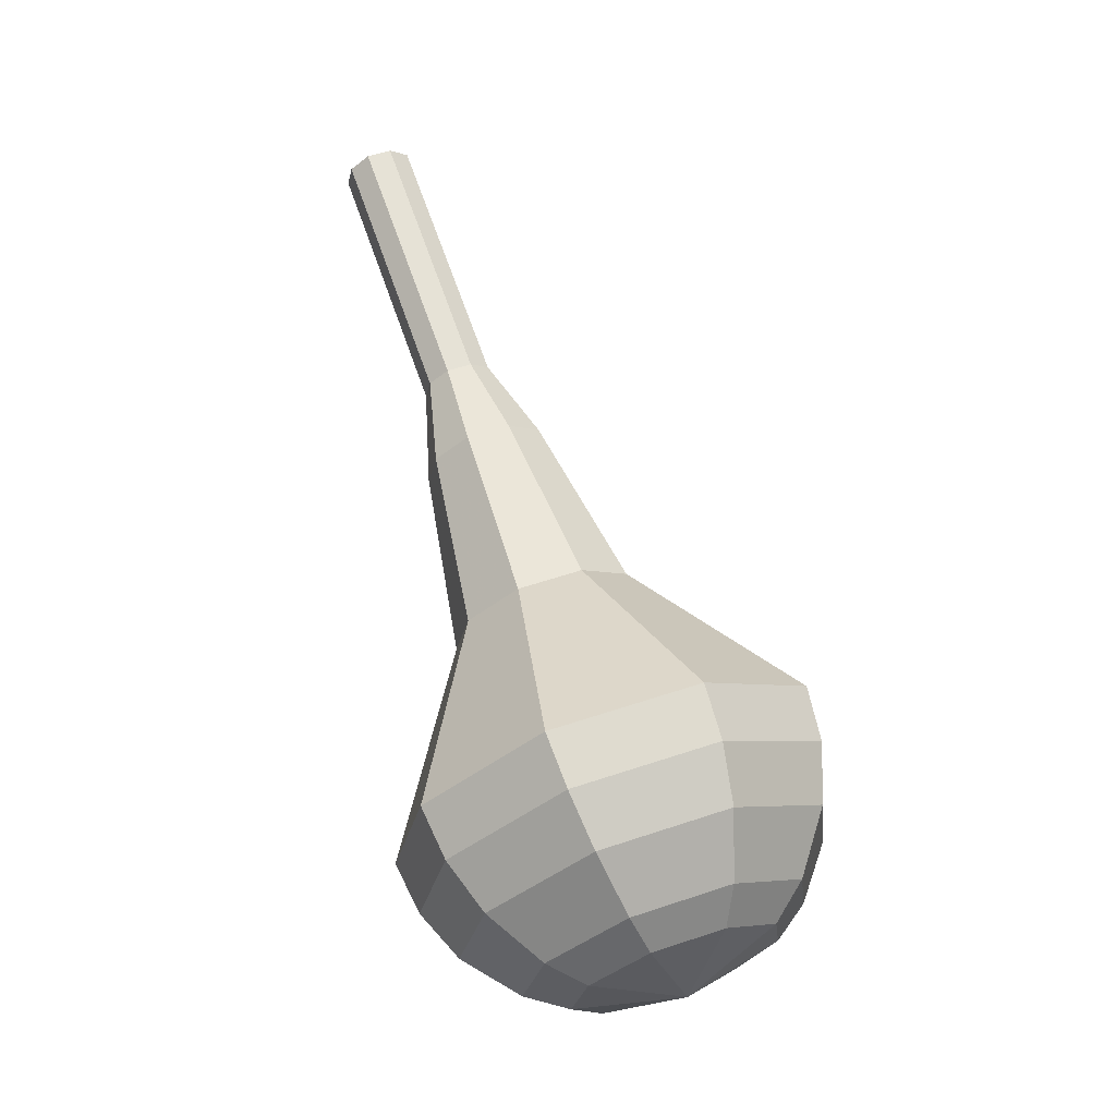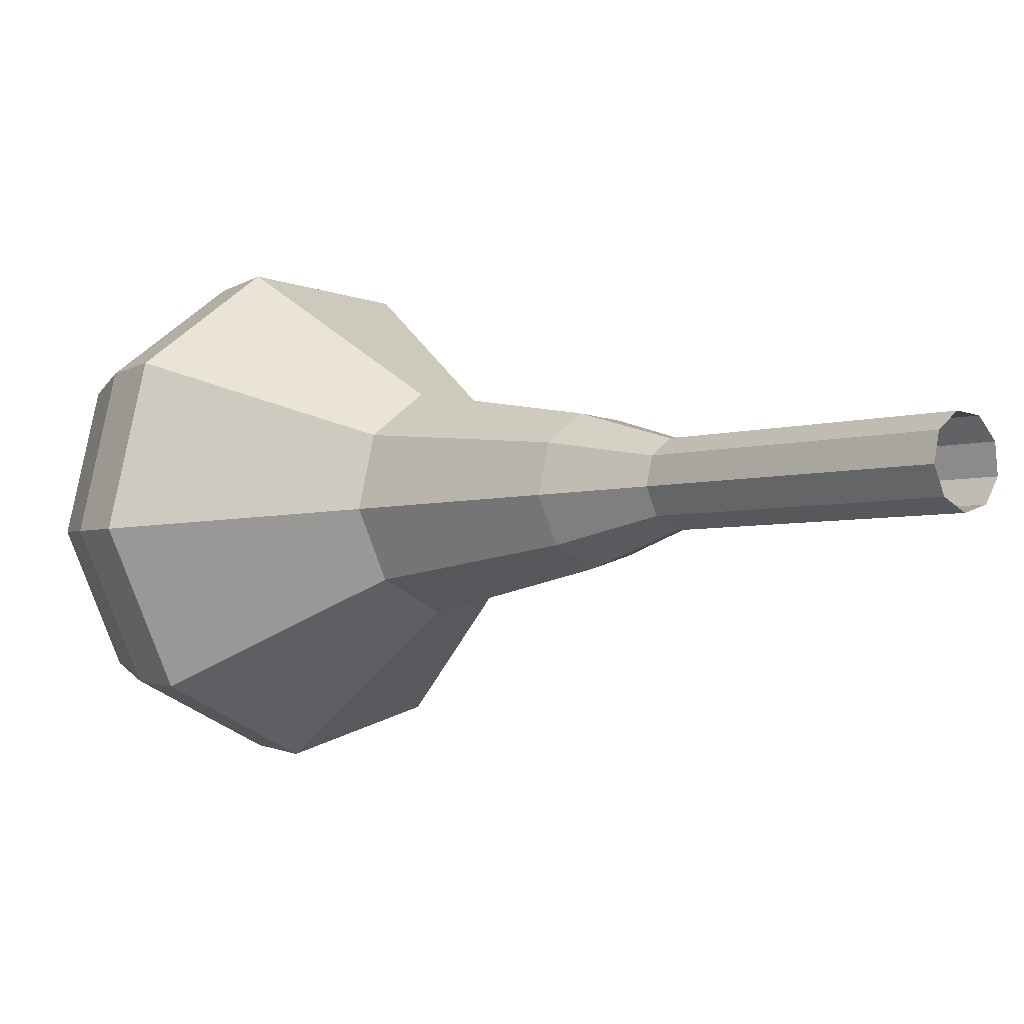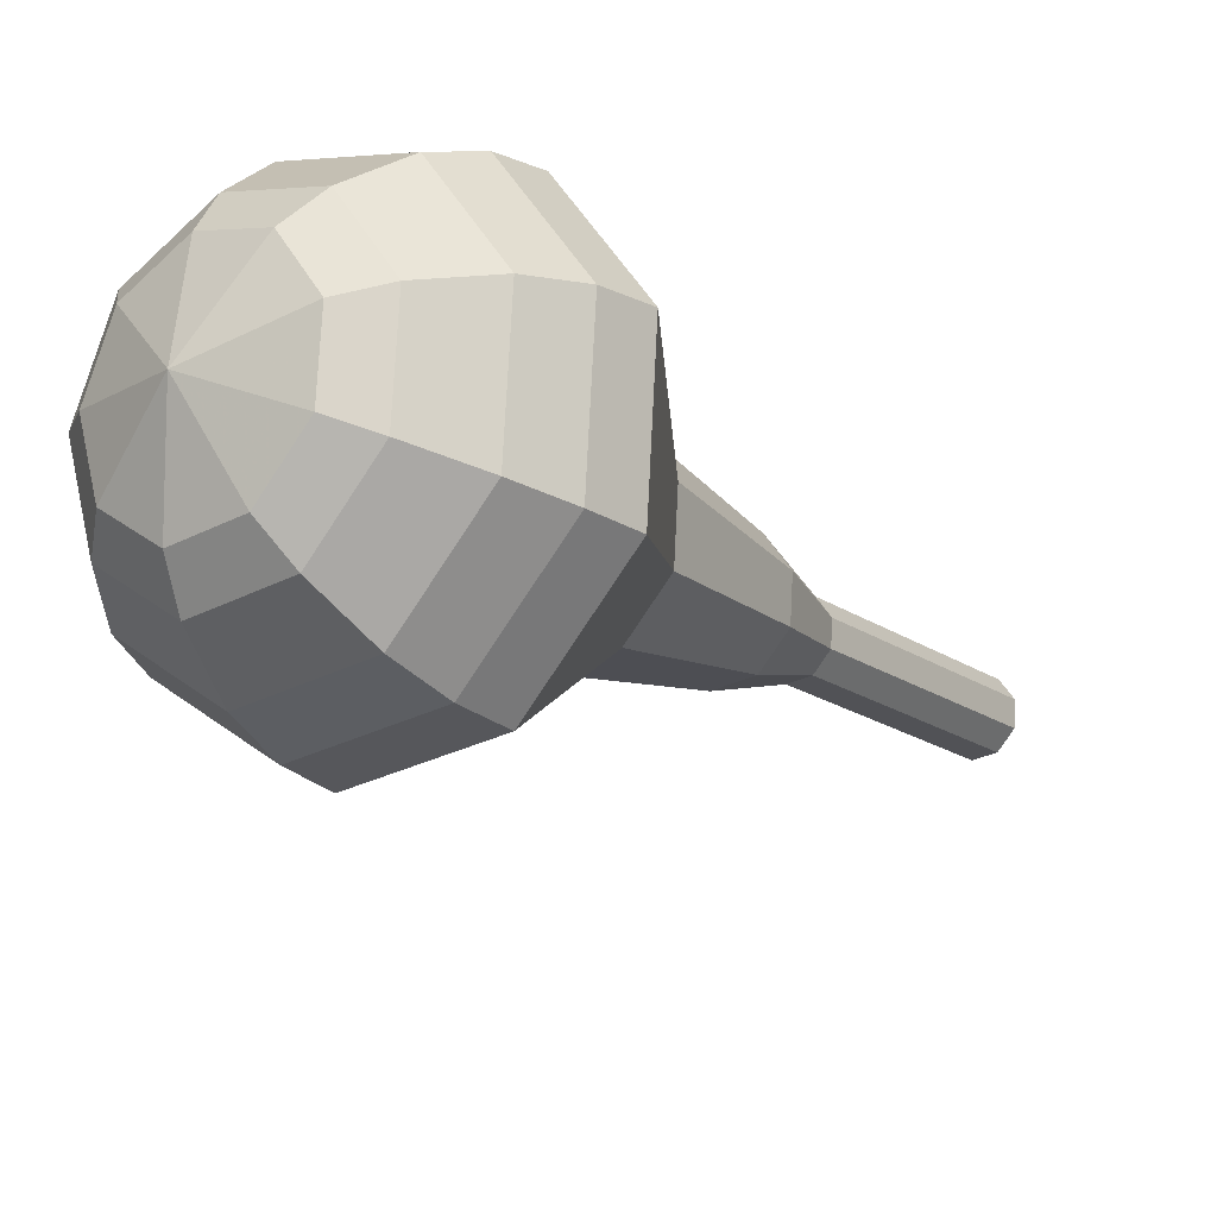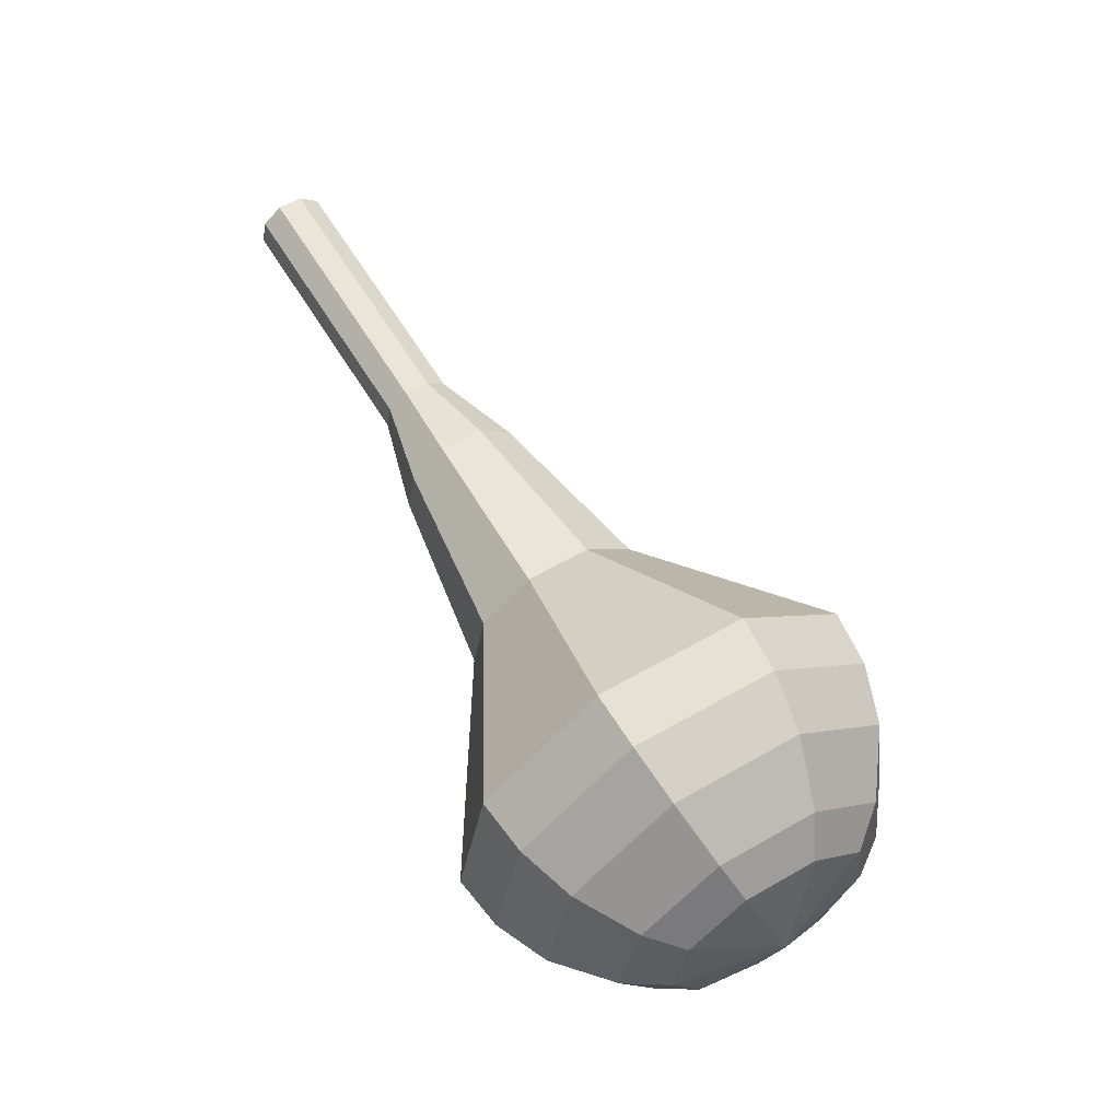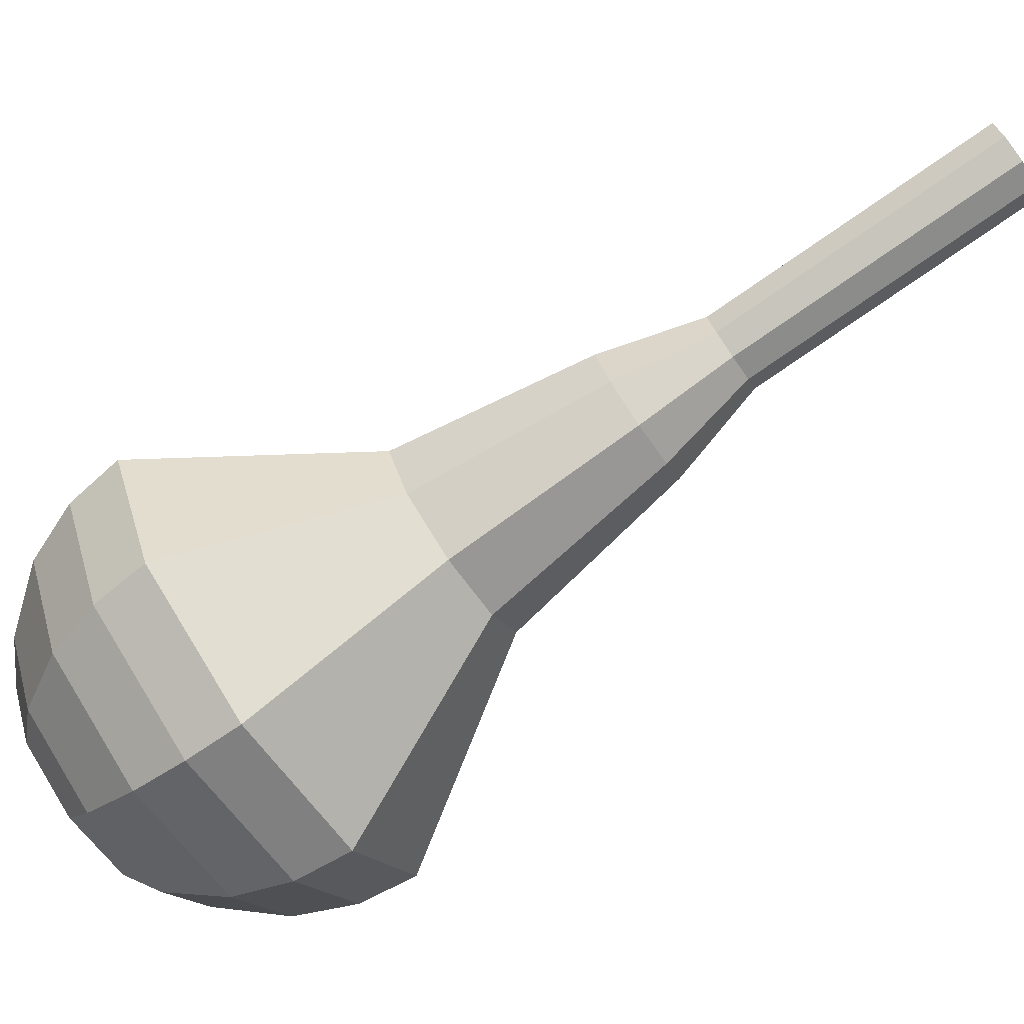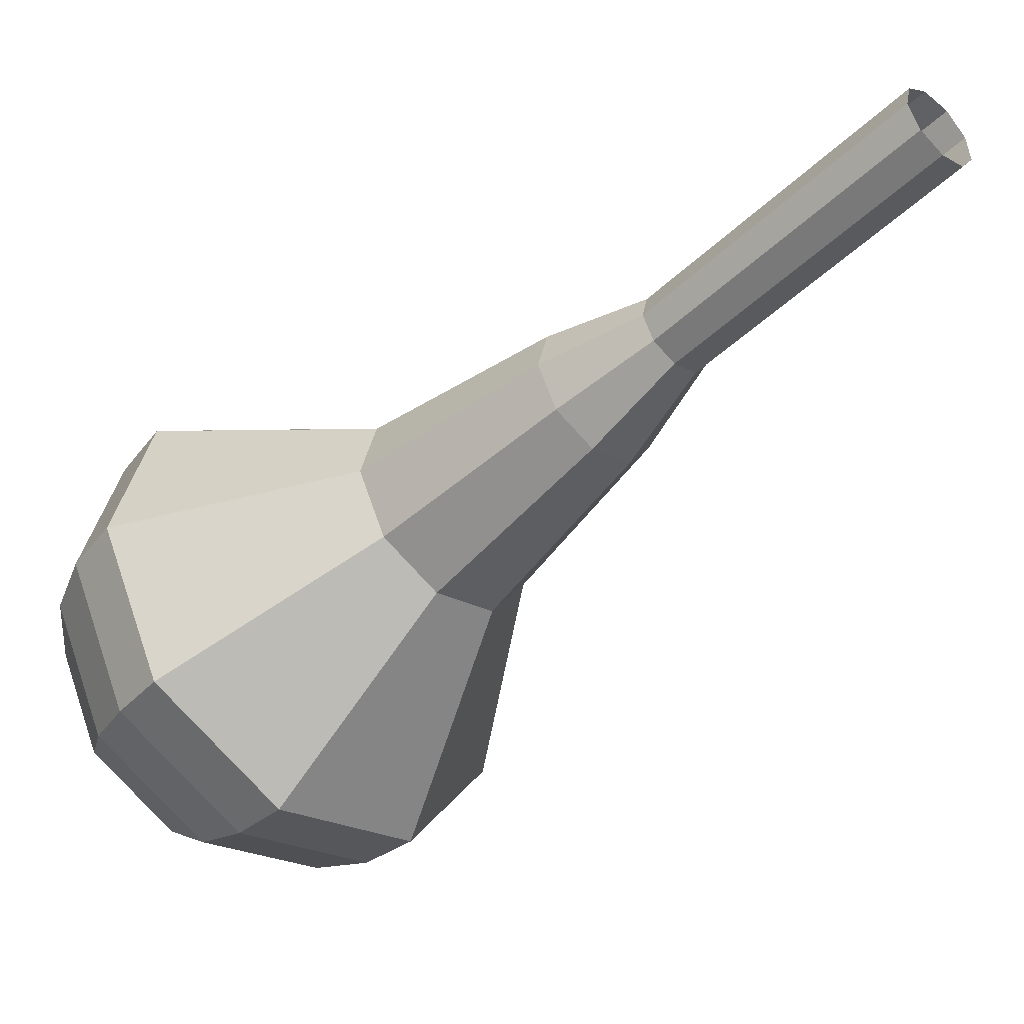
<metadata>
{"format":"obj","ext":"obj","renderer":"f3d","projection":"perspective","resolution":1024,"background":"white","views":[{"elev":2.4,"azim":-27.9,"up":"+Z"},{"elev":41.8,"azim":-58.7,"up":"+Y"},{"elev":-59.4,"azim":-141.0,"up":"+Y"},{"elev":-19.9,"azim":-64.3,"up":"+Z"},{"elev":33.6,"azim":-110.5,"up":"+Y"},{"elev":0.7,"azim":-58.8,"up":"+Y"}]}
</metadata>
<code>
g tube1
v 122.4 126.3 103.6
v 122.6 127 103.1
v 123.3 127.5 102.9
v 124.1 127.5 103
v 124.8 127 103.3
v 124.9 126.3 103.8
v 124.4 125.7 104.1
v 123.6 125.4 104.2
v 122.8 125.6 104
v 122.4 126.3 103.6
v 122.7 124.6 100.9
v 122.9 125.3 100.4
v 123.6 125.8 100.2
v 124.4 125.8 100.3
v 125.1 125.3 100.6
v 125.2 124.6 101.1
v 124.7 124 101.4
v 123.9 123.7 101.5
v 123.1 124 101.3
v 122.7 124.6 100.9
v 123 122.9 98.17
v 123.2 123.6 97.74
v 123.9 124.1 97.52
v 124.7 124.1 97.59
v 125.3 123.7 97.95
v 125.5 122.9 98.4
v 125 122.3 98.75
v 124.2 122 98.83
v 123.4 122.3 98.6
v 123 122.9 98.17
v 123.3 121.2 95.48
v 123.5 121.9 95.05
v 124.2 122.4 94.82
v 125 122.4 94.9
v 125.6 122 95.25
v 125.8 121.3 95.71
v 125.3 120.6 96.06
v 124.5 120.4 96.14
v 123.7 120.6 95.91
v 123.3 121.2 95.48
v 122.7 119.4 92.78
v 123 120.6 92.03
v 124.2 121.5 91.63
v 125.6 121.5 91.77
v 126.7 120.7 92.38
v 127 119.5 93.18
v 126.2 118.3 93.79
v 124.8 117.9 93.93
v 123.4 118.3 93.53
v 122.7 119.4 92.78
v 122.2 115.8 87.39
v 122.7 117.7 86.27
v 124.4 118.9 85.68
v 126.6 119 85.89
v 128.3 117.8 86.8
v 128.6 116 87.99
v 127.4 114.3 88.9
v 125.3 113.6 89.1
v 123.3 114.2 88.51
v 122.2 115.8 87.39
v 118.6 111.7 82
v 119.6 116 79.42
v 123.7 118.9 78.05
v 128.8 119 78.52
v 132.6 116.3 80.63
v 133.3 112.1 83.37
v 130.6 108.2 85.48
v 125.8 106.6 85.95
v 121 108 84.58
v 118.6 111.7 82
v 119 110.8 80.42
v 120 114.9 77.92
v 123.9 117.7 76.59
v 128.8 117.9 77.05
v 132.5 115.2 79.09
v 133.3 111.1 81.75
v 130.7 107.4 83.78
v 126 105.8 84.24
v 121.4 107.2 82.91
v 119 110.8 80.42
v 119.9 109.9 78.83
v 120.8 113.6 76.6
v 124.3 116.2 75.41
v 128.7 116.3 75.82
v 132 113.9 77.64
v 132.7 110.2 80.02
v 130.4 106.9 81.84
v 126.2 105.5 82.26
v 122 106.7 81.07
v 119.9 109.9 78.83
v 121.6 109.2 77.25
v 122.3 112 75.54
v 125 114 74.63
v 128.3 114 74.95
v 130.9 112.2 76.34
v 131.4 109.4 78.16
v 129.6 106.9 79.55
v 126.4 105.8 79.86
v 123.2 106.7 78.96
v 121.6 109.2 77.25
v 123 108.9 76.46
v 123.5 111 75.21
v 125.5 112.4 74.54
v 127.9 112.5 74.77
v 129.8 111.2 75.79
v 130.1 109.1 77.12
v 128.8 107.2 78.14
v 126.5 106.5 78.37
v 124.2 107.1 77.71
v 123 108.9 76.46
v 126.7 109 75.67
v 126.7 109 75.67
v 126.7 109 75.67
v 126.7 109 75.67
v 126.7 109 75.67
v 126.7 109 75.67
v 126.7 109 75.67
v 126.7 109 75.67
v 126.7 109 75.67
v 126.7 109 75.67
f 1 2 12
f 12 11 1
f 2 3 13
f 13 12 2
f 3 4 14
f 14 13 3
f 4 5 15
f 15 14 4
f 5 6 16
f 16 15 5
f 6 7 17
f 17 16 6
f 7 8 18
f 18 17 7
f 8 9 19
f 19 18 8
f 9 10 20
f 20 19 9
f 11 12 22
f 22 21 11
f 12 13 23
f 23 22 12
f 13 14 24
f 24 23 13
f 14 15 25
f 25 24 14
f 15 16 26
f 26 25 15
f 16 17 27
f 27 26 16
f 17 18 28
f 28 27 17
f 18 19 29
f 29 28 18
f 19 20 30
f 30 29 19
f 21 22 32
f 32 31 21
f 22 23 33
f 33 32 22
f 23 24 34
f 34 33 23
f 24 25 35
f 35 34 24
f 25 26 36
f 36 35 25
f 26 27 37
f 37 36 26
f 27 28 38
f 38 37 27
f 28 29 39
f 39 38 28
f 29 30 40
f 40 39 29
f 31 32 42
f 42 41 31
f 32 33 43
f 43 42 32
f 33 34 44
f 44 43 33
f 34 35 45
f 45 44 34
f 35 36 46
f 46 45 35
f 36 37 47
f 47 46 36
f 37 38 48
f 48 47 37
f 38 39 49
f 49 48 38
f 39 40 50
f 50 49 39
f 41 42 52
f 52 51 41
f 42 43 53
f 53 52 42
f 43 44 54
f 54 53 43
f 44 45 55
f 55 54 44
f 45 46 56
f 56 55 45
f 46 47 57
f 57 56 46
f 47 48 58
f 58 57 47
f 48 49 59
f 59 58 48
f 49 50 60
f 60 59 49
f 51 52 62
f 62 61 51
f 52 53 63
f 63 62 52
f 53 54 64
f 64 63 53
f 54 55 65
f 65 64 54
f 55 56 66
f 66 65 55
f 56 57 67
f 67 66 56
f 57 58 68
f 68 67 57
f 58 59 69
f 69 68 58
f 59 60 70
f 70 69 59
f 61 62 72
f 72 71 61
f 62 63 73
f 73 72 62
f 63 64 74
f 74 73 63
f 64 65 75
f 75 74 64
f 65 66 76
f 76 75 65
f 66 67 77
f 77 76 66
f 67 68 78
f 78 77 67
f 68 69 79
f 79 78 68
f 69 70 80
f 80 79 69
f 71 72 82
f 82 81 71
f 72 73 83
f 83 82 72
f 73 74 84
f 84 83 73
f 74 75 85
f 85 84 74
f 75 76 86
f 86 85 75
f 76 77 87
f 87 86 76
f 77 78 88
f 88 87 77
f 78 79 89
f 89 88 78
f 79 80 90
f 90 89 79
f 81 82 92
f 92 91 81
f 82 83 93
f 93 92 82
f 83 84 94
f 94 93 83
f 84 85 95
f 95 94 84
f 85 86 96
f 96 95 85
f 86 87 97
f 97 96 86
f 87 88 98
f 98 97 87
f 88 89 99
f 99 98 88
f 89 90 100
f 100 99 89
f 91 92 102
f 102 101 91
f 92 93 103
f 103 102 92
f 93 94 104
f 104 103 93
f 94 95 105
f 105 104 94
f 95 96 106
f 106 105 95
f 96 97 107
f 107 106 96
f 97 98 108
f 108 107 97
f 98 99 109
f 109 108 98
f 99 100 110
f 110 109 99
f 101 102 112
f 112 111 101
f 102 103 113
f 113 112 102
f 103 104 114
f 114 113 103
f 104 105 115
f 115 114 104
f 105 106 116
f 116 115 105
f 106 107 117
f 117 116 106
f 107 108 118
f 118 117 107
f 108 109 119
f 119 118 108
f 109 110 120
f 120 119 109
g

</code>
